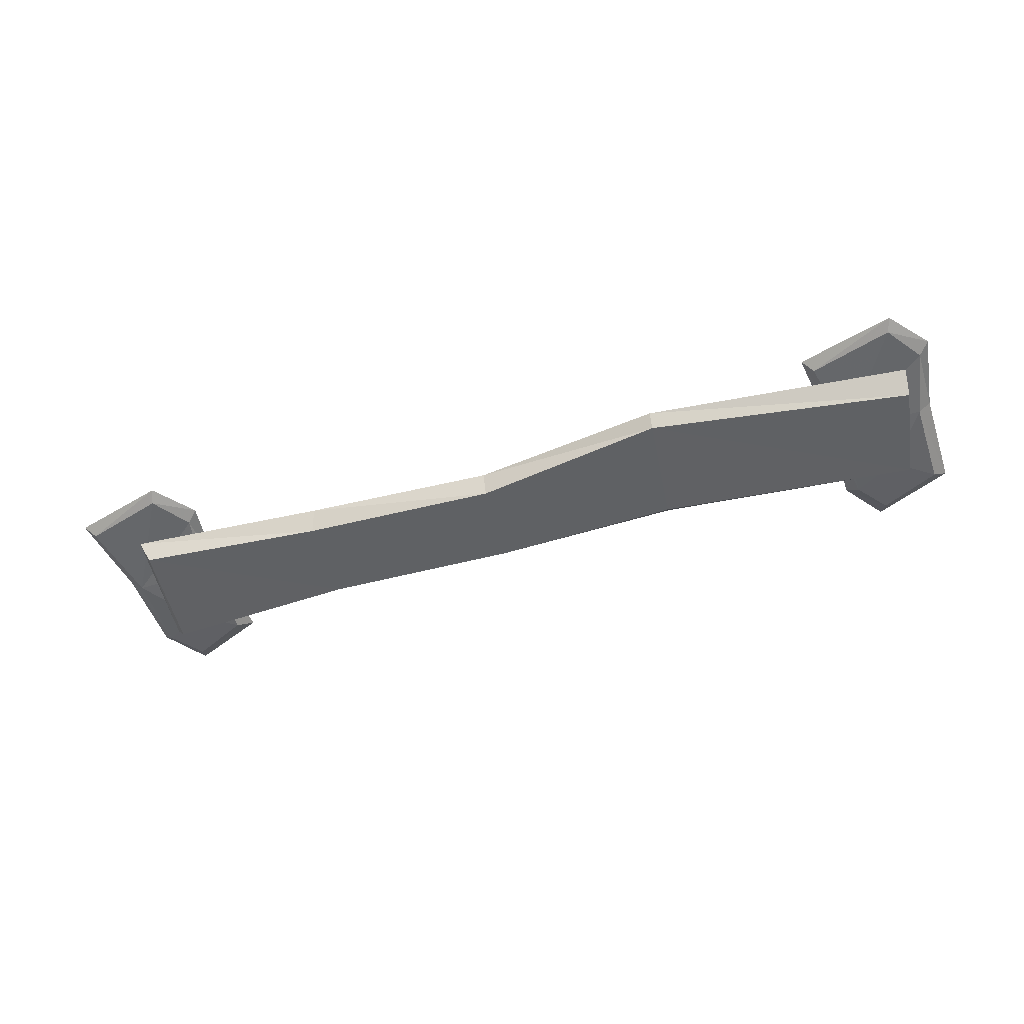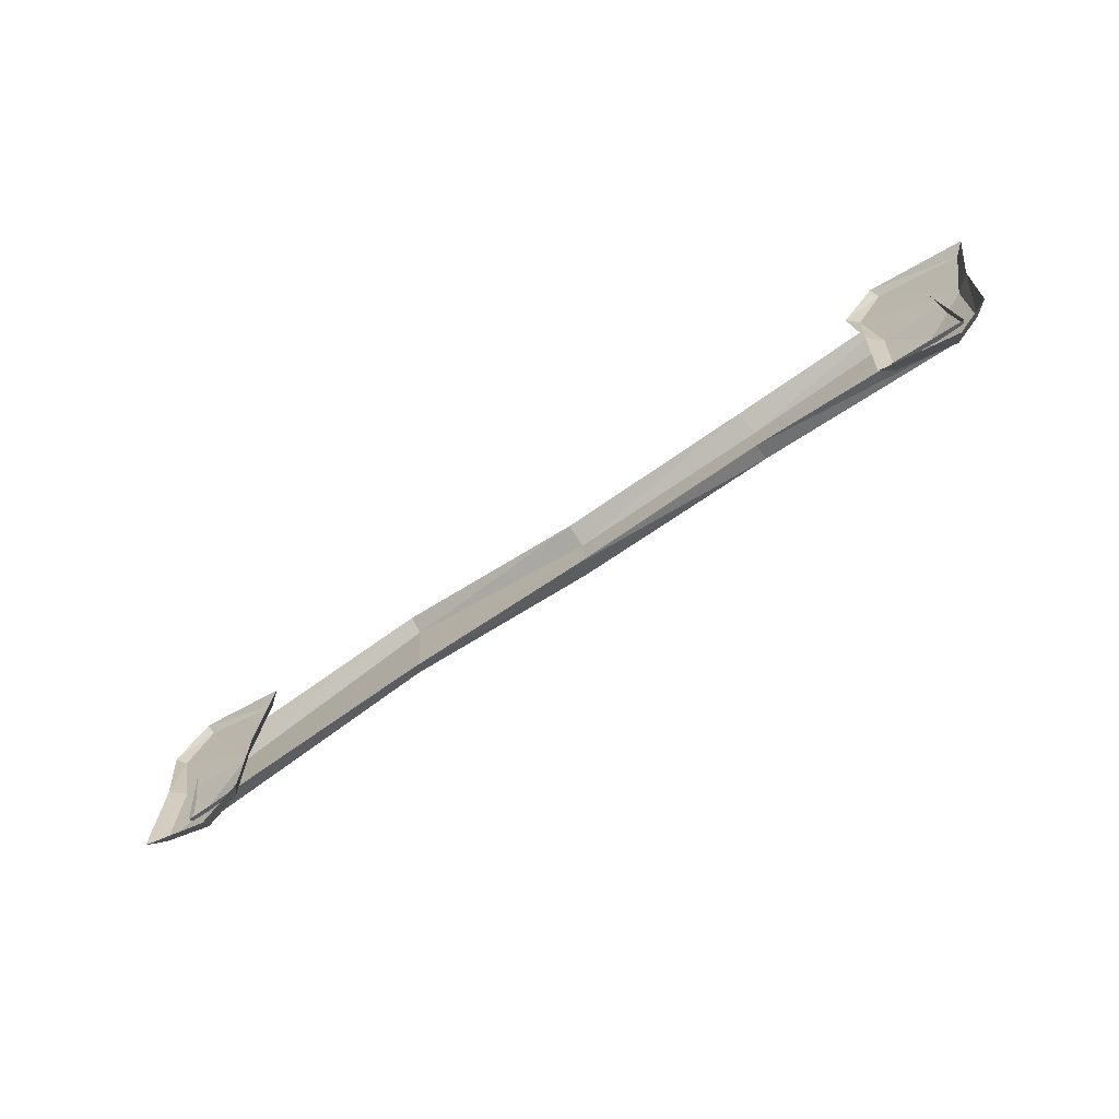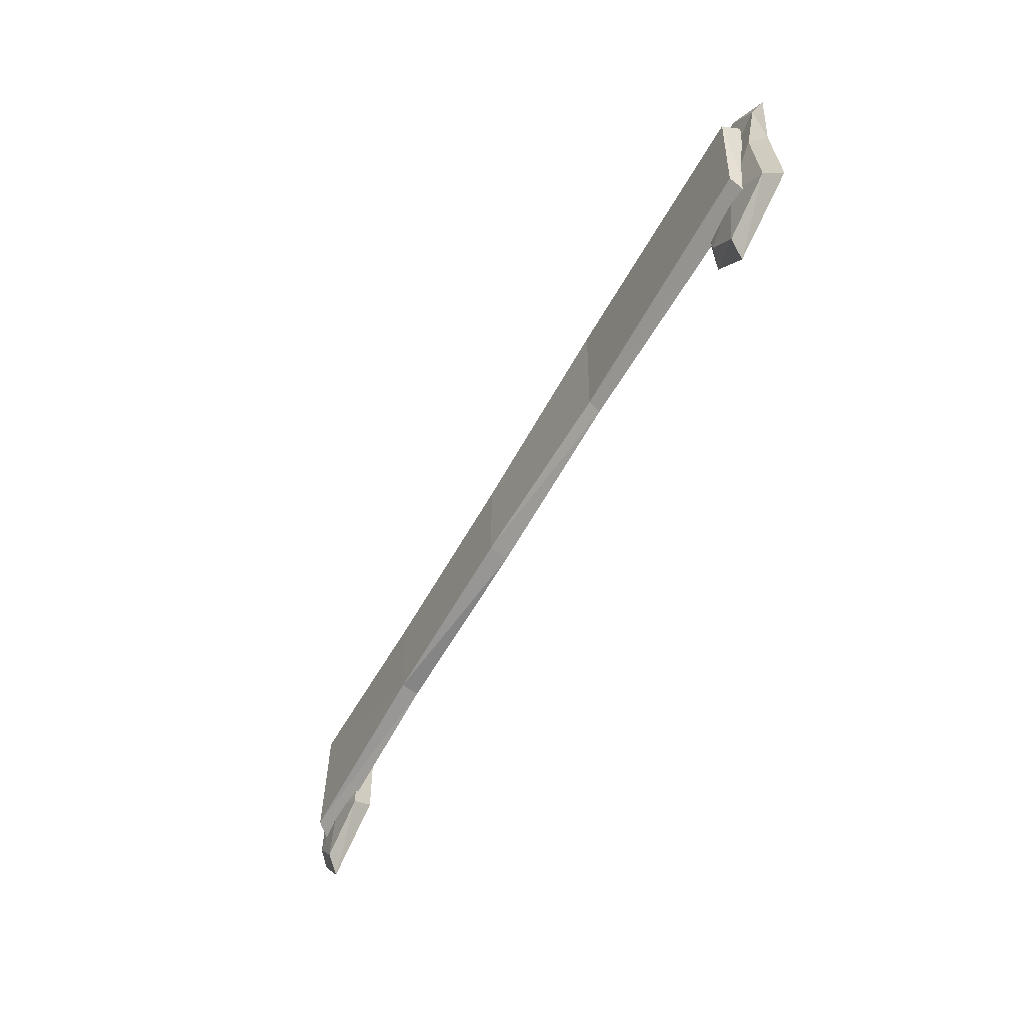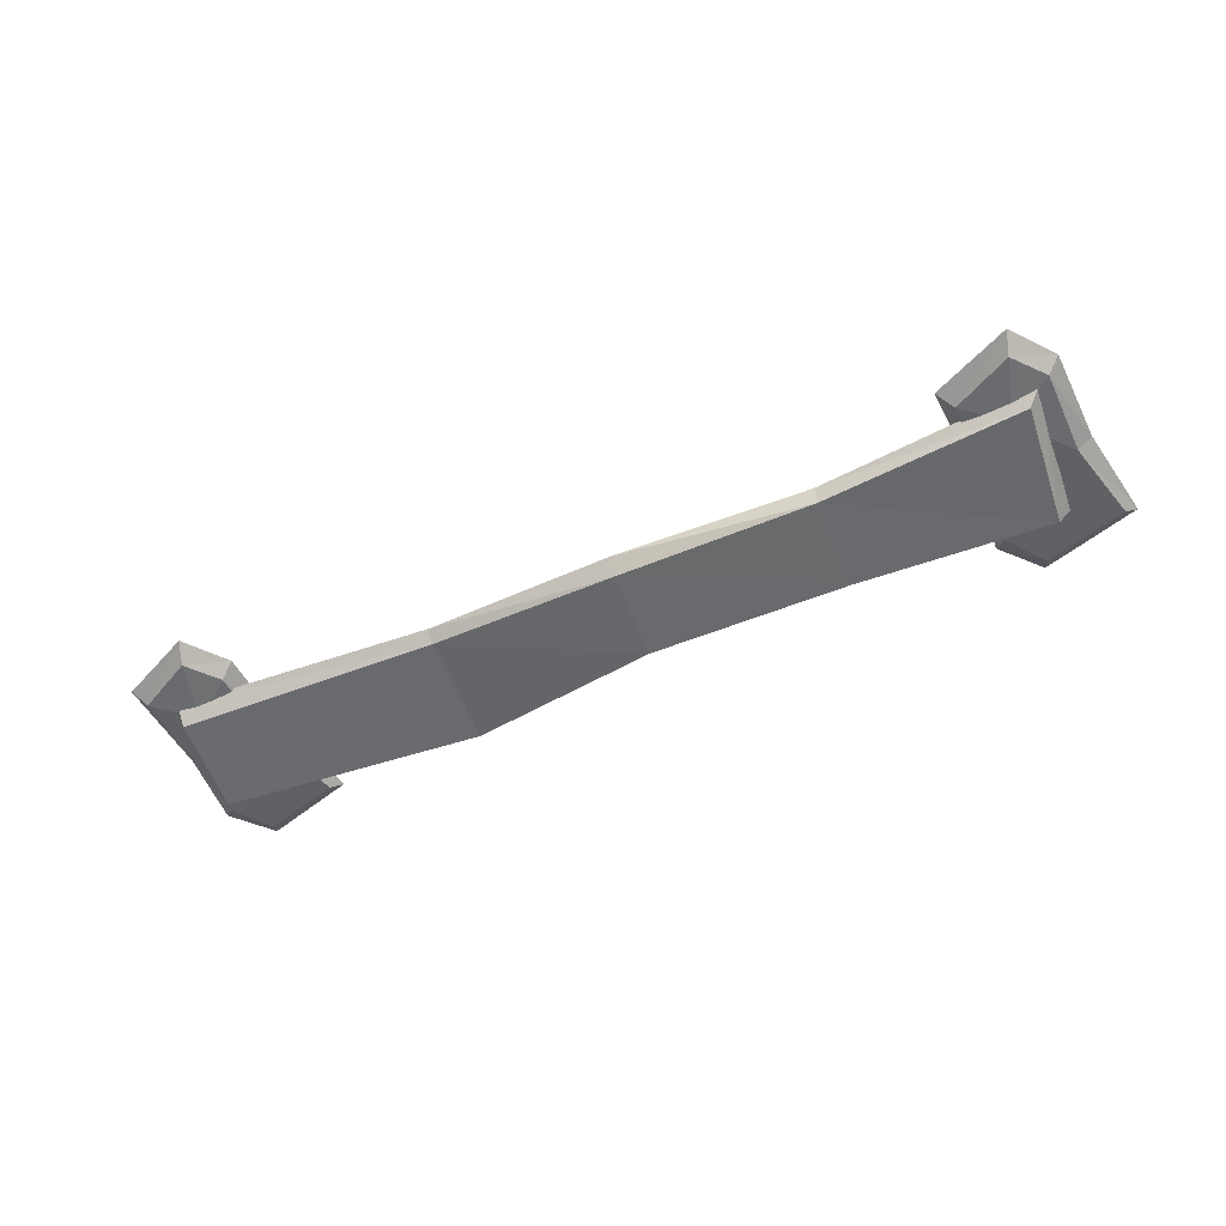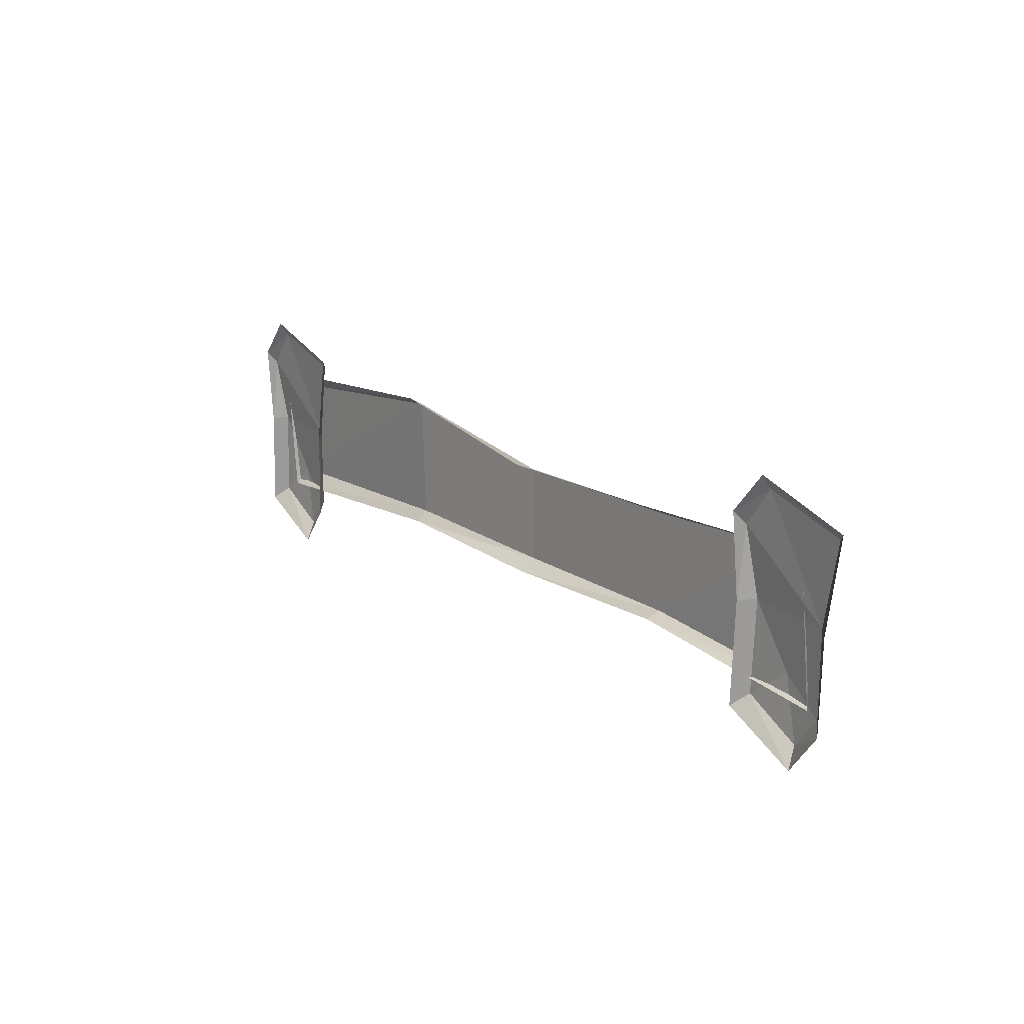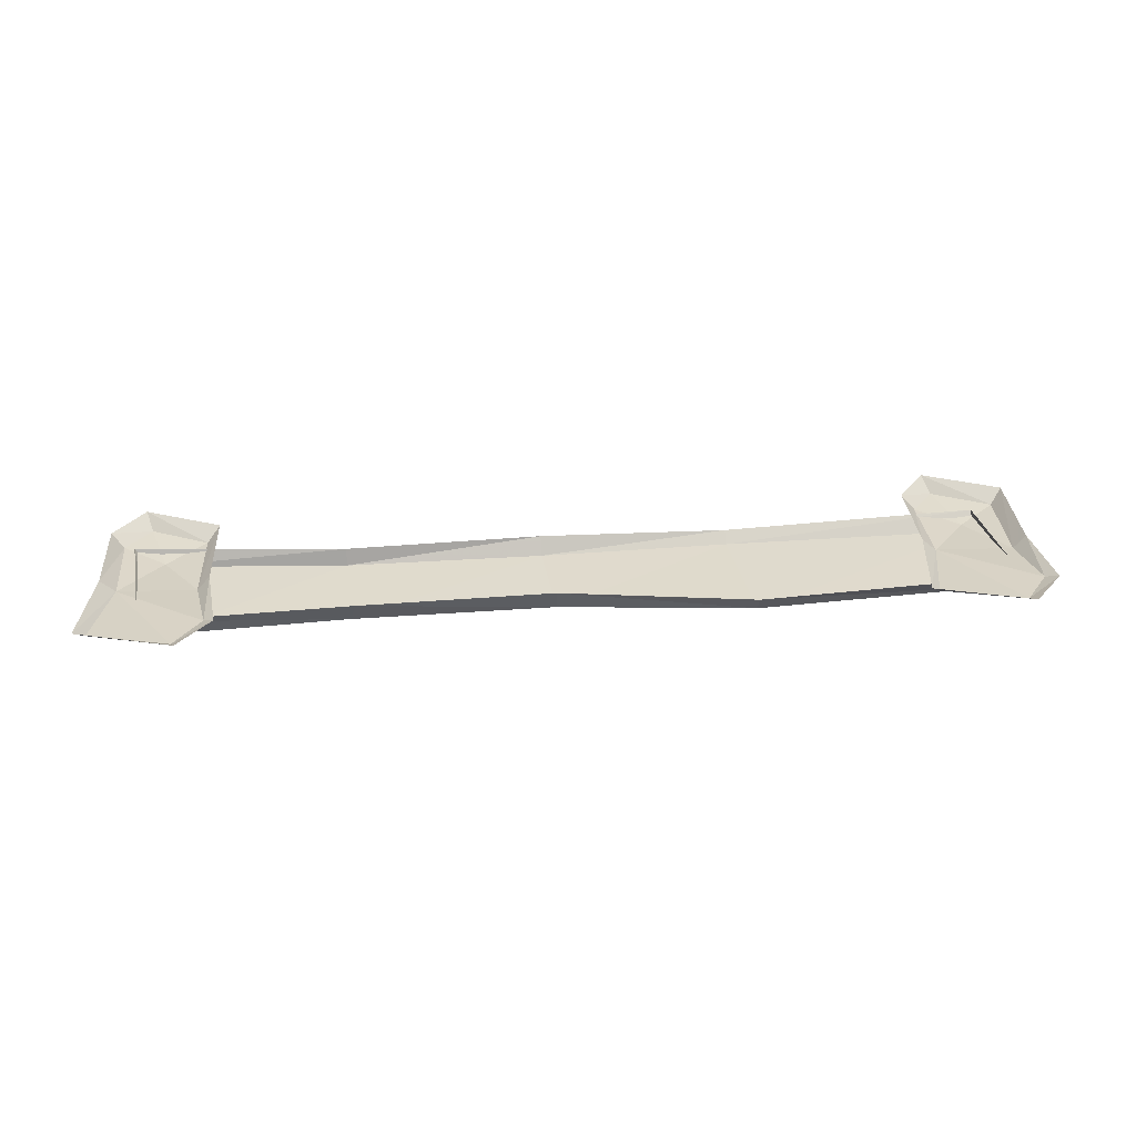
<metadata>
{"format":"obj","ext":"obj","renderer":"f3d","projection":"perspective","resolution":1024,"background":"white","views":[{"elev":-49.0,"azim":16.4,"up":"+Y"},{"elev":-68.7,"azim":-145.1,"up":"+Z"},{"elev":-59.3,"azim":61.2,"up":"+Z"},{"elev":-50.7,"azim":-155.2,"up":"+Y"},{"elev":17.2,"azim":-126.9,"up":"+Z"},{"elev":30.7,"azim":-5.7,"up":"+Y"}]}
</metadata>
<code>
o unused/5696
v 203 -15 24
v 197 -13 -25
v 197 -5 -32
v 204 -5 32
v 78 -5 41
v 78 -12 37
v 73 -10 -19
v 73 -5 -24
v -16 -13 -22
v -16 -5 -27
v -109 -13 -22
v -109 -5 -24
v -203 -13 -30
v -209 -5 -34
v -197 -15 28
v -202 -5 32
v -107 -15 23
v -105 -5 28
v -13 -15 22
v -13 -5 26
v -175 -6 -38
v -202 -6 -52
v -205 0 -61
v -169 0 -44
v -177 -6 5
v -194 -8 -23
v -214 -6 -37
v -220 0 -41
v -214 -6 3
v -221 0 3
v -171 0 4
v -172 -3 37
v -223 -4 43
v -185 -3 55
v -183 0 61
v -228 0 47
v -167 0 42
v 209 -6 -38
v 182 -6 -52
v 179 0 -61
v 215 0 -44
v 207 -6 5
v 190 -8 -23
v 170 -6 -37
v 164 0 -41
v 170 -6 3
v 163 0 3
v 213 0 4
v 212 -3 37
v 161 -4 43
v 199 -3 55
v 201 0 61
v 156 0 47
v 217 0 42
f 1 2 3
f 1 3 4
f 1 4 5
f 1 5 6
f 1 6 2
f 2 6 7
f 2 7 3
f 3 7 8
f 8 7 9
f 8 9 10
f 10 9 11
f 10 11 12
f 12 11 13
f 12 13 14
f 14 13 15
f 14 15 16
f 16 15 17
f 16 17 18
f 18 17 19
f 18 19 20
f 20 19 6
f 20 6 5
f 15 13 11
f 15 11 17
f 17 11 9
f 17 9 19
f 19 9 7
f 19 7 6
f 21 22 23
f 21 23 24
f 21 24 25
f 21 25 26
f 21 26 22
f 22 26 27
f 22 27 28
f 22 28 23
f 27 29 30
f 27 30 28
f 25 24 31
f 25 31 32
f 25 32 29
f 25 29 26
f 26 29 27
f 33 34 35
f 33 35 36
f 33 36 29
f 33 29 34
f 34 29 32
f 34 32 37
f 34 37 35
f 32 31 37
f 29 36 30
f 38 39 40
f 38 40 41
f 38 41 42
f 38 42 43
f 38 43 39
f 39 43 44
f 39 44 45
f 39 45 40
f 44 46 47
f 44 47 45
f 42 41 48
f 42 48 49
f 42 49 46
f 42 46 43
f 43 46 44
f 50 51 52
f 50 52 53
f 50 53 46
f 50 46 51
f 51 46 49
f 51 49 54
f 51 54 52
f 49 48 54
f 46 53 47

</code>
